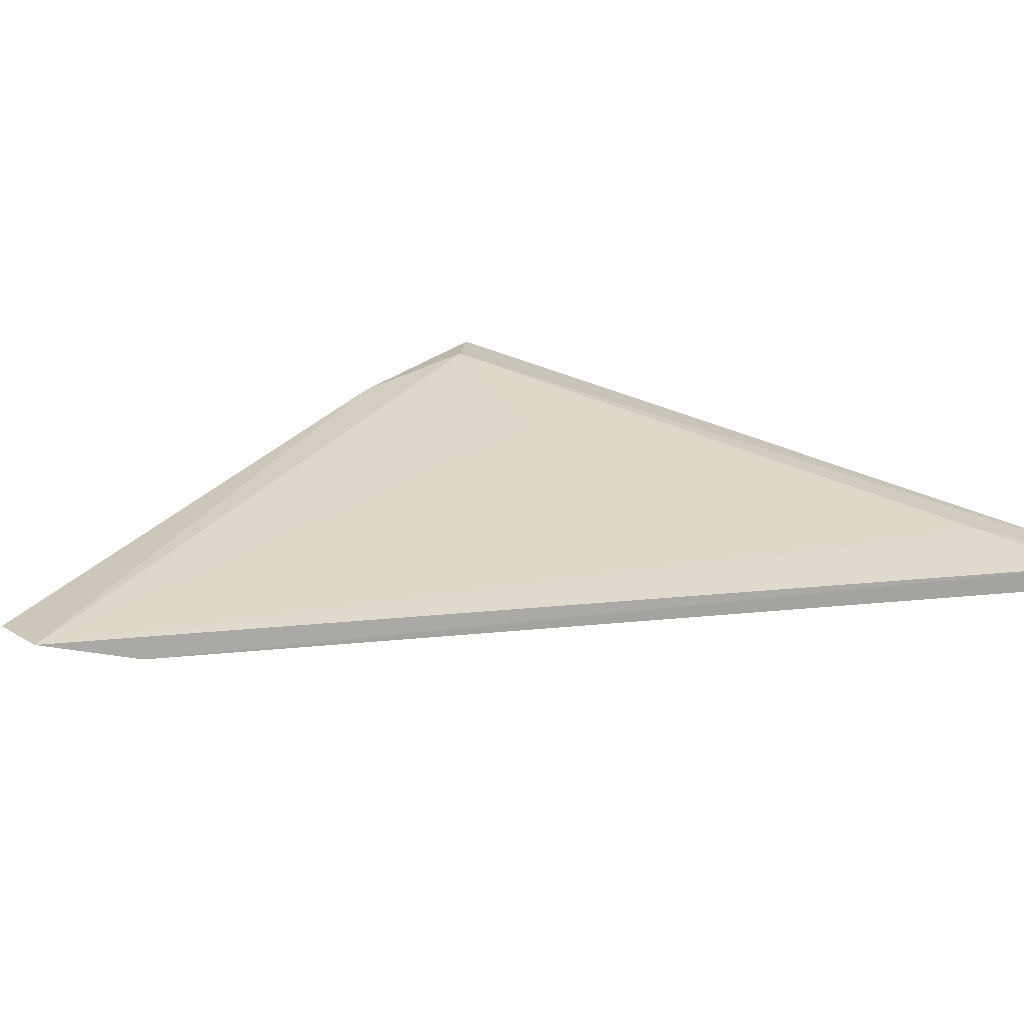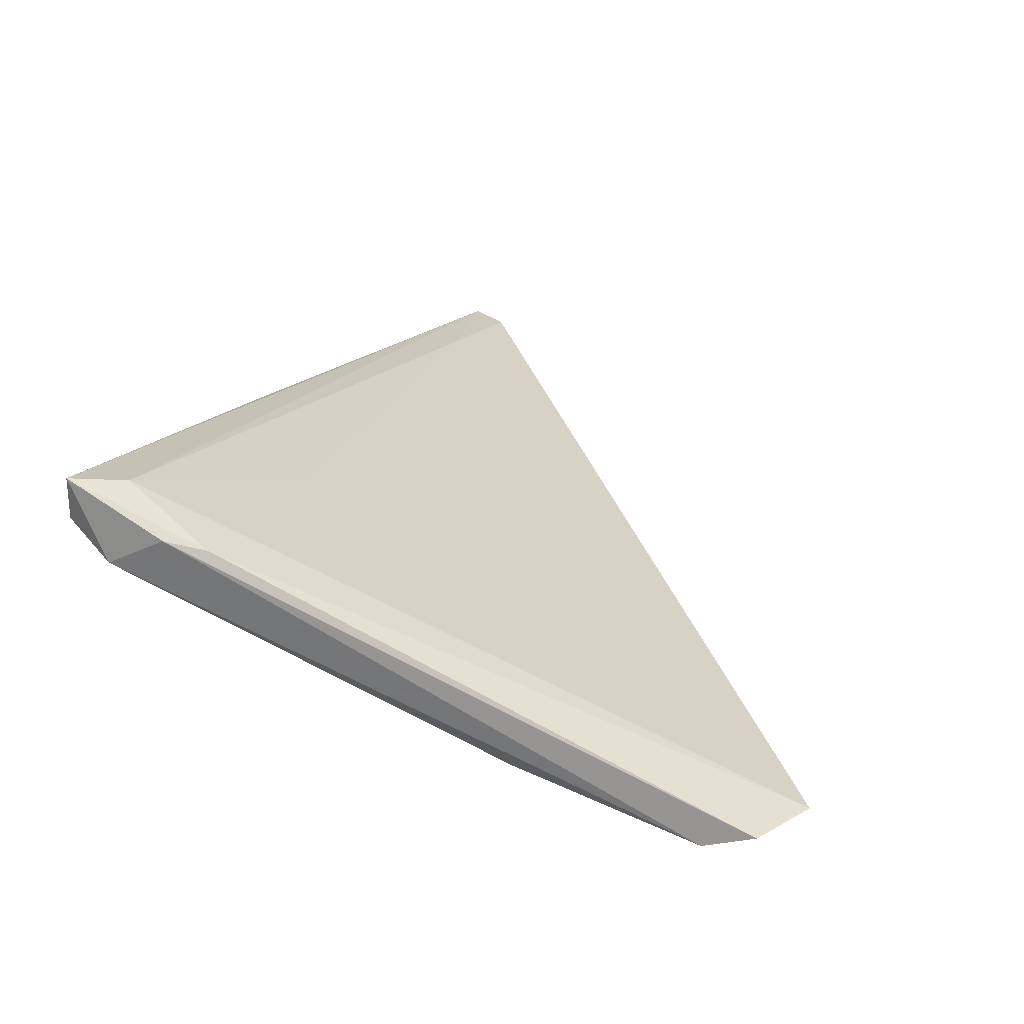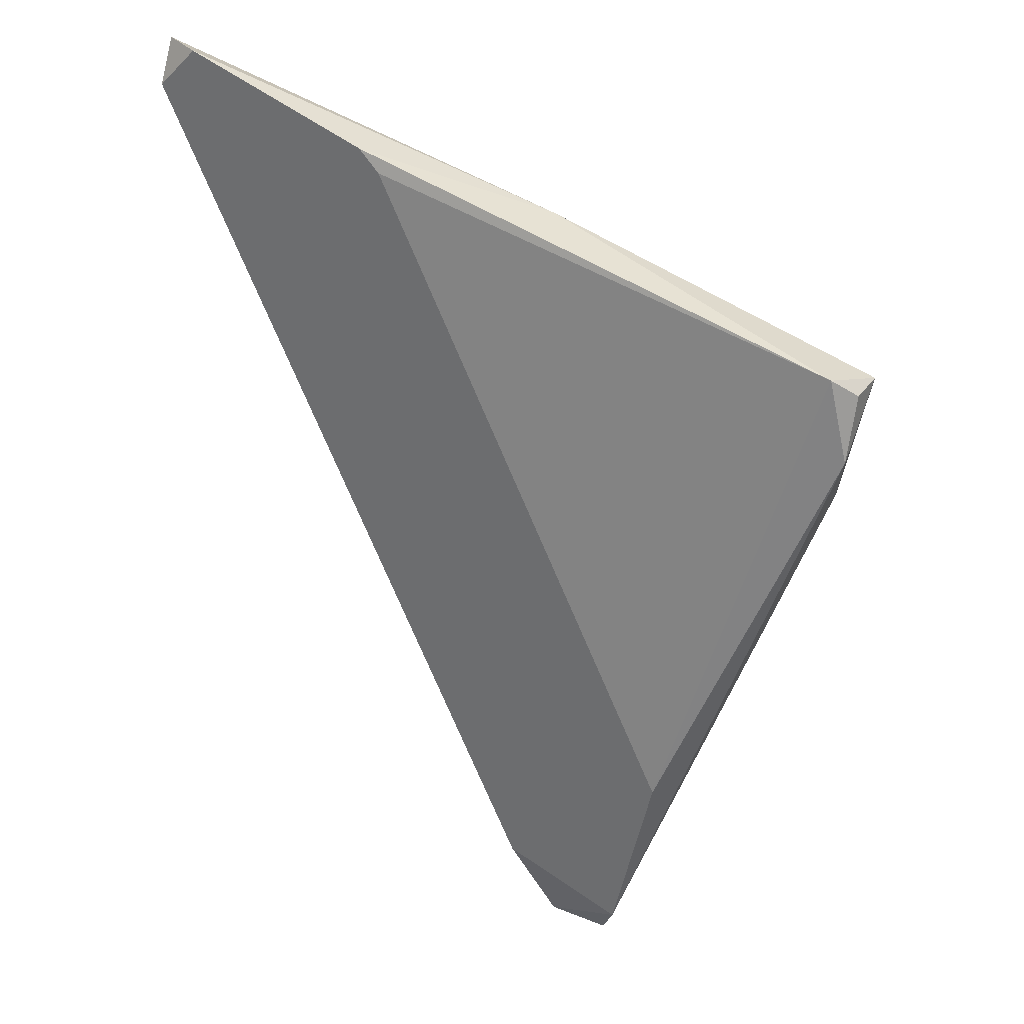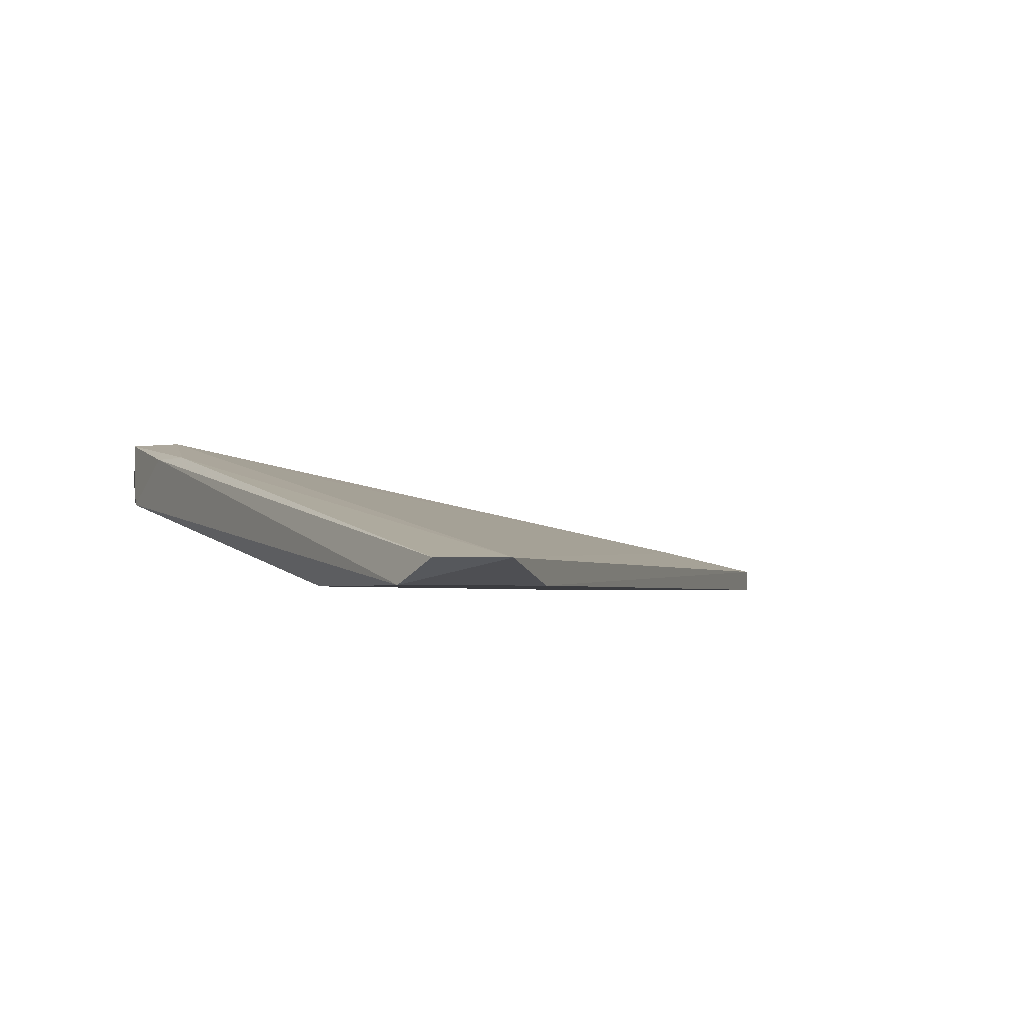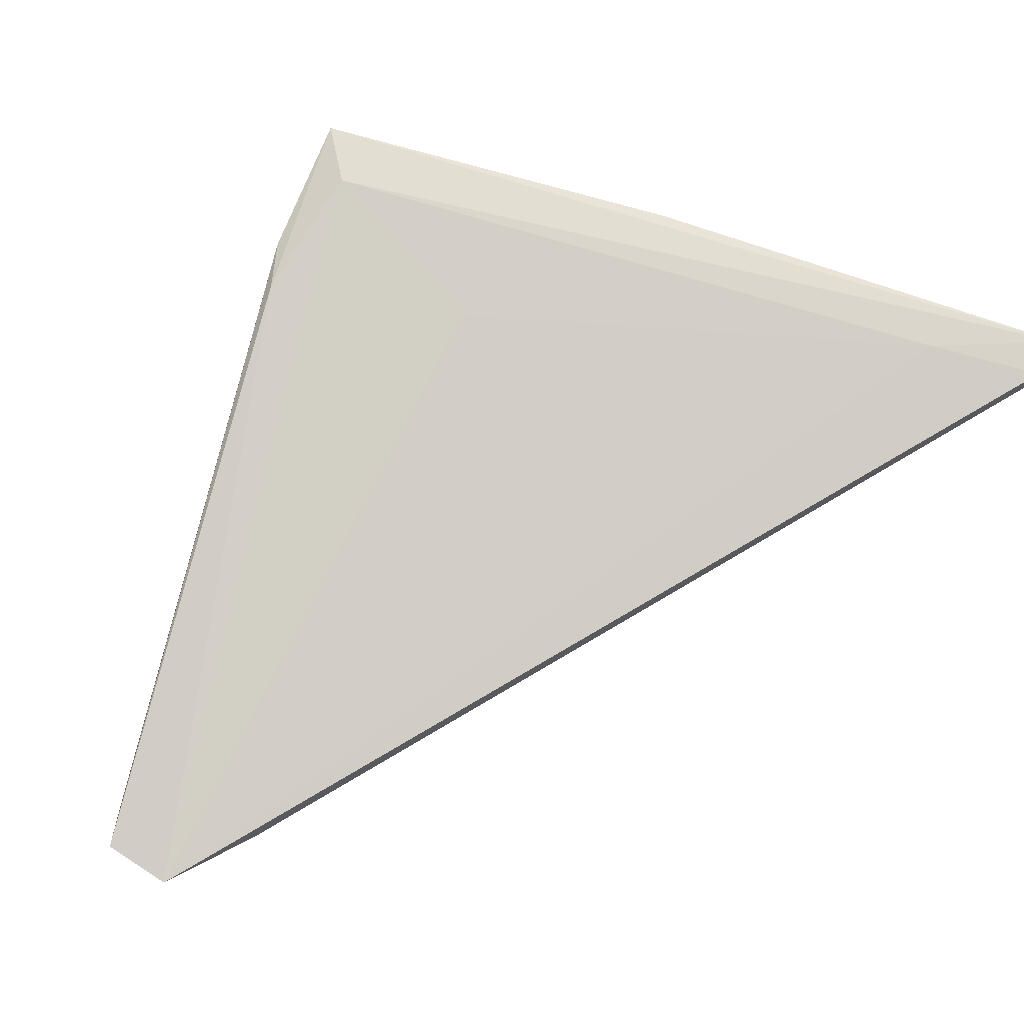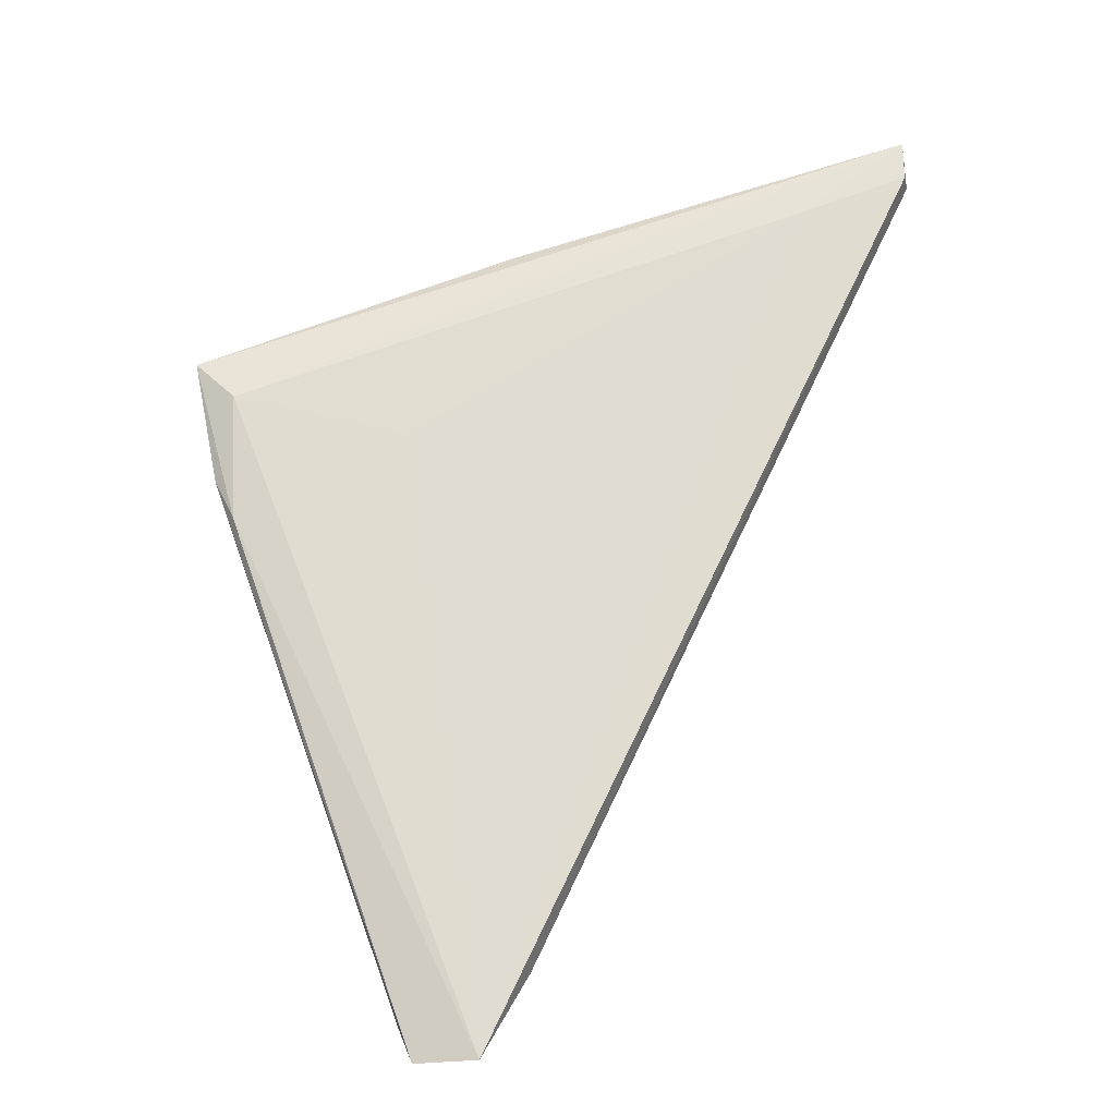
<metadata>
{"format":"obj","ext":"obj","renderer":"f3d","projection":"perspective","resolution":1024,"background":"white","views":[{"elev":17.0,"azim":-128.7,"up":"+Y"},{"elev":29.0,"azim":139.0,"up":"+Y"},{"elev":31.9,"azim":29.4,"up":"+Z"},{"elev":-2.1,"azim":169.8,"up":"+Y"},{"elev":70.3,"azim":-147.1,"up":"+Y"},{"elev":-26.9,"azim":-167.7,"up":"+Z"}]}
</metadata>
<code>
v 0.04689 0.007661 0.07431
v 0.06848 0.01107 0.06066
v 0.06848 0.006525 0.0277
v 0.05485 0.005387 0.07431
v 0.07758 0.01221 0.05612
v 0.07758 0.01335 0.06294
v 0.06962 0.005387 0.02997
v 0.07985 0.01107 0.0652
v 0.07985 0.01335 0.0652
v 0.07985 0.009935 0.0618
v 0.07871 0.01221 0.05839
v 0.07871 0.009935 0.06635
v 0.0628 0.005387 0.03225
v 0.0628 0.009935 0.07203
v 0.04348 0.005387 0.07886
v 0.07189 0.005387 0.0402
v 0.05371 0.005387 0.07544
v 0.06507 0.006525 0.0277
v 0.0412 0.005387 0.07658
v 0.0412 0.006525 0.07886
v 0.0412 0.006525 0.07658
f 14 15 17
f 4 13 16
f 20 9 6
f 8 9 12
f 4 16 12
f 13 4 19
f 20 6 1
f 9 8 10
f 8 12 10
f 12 16 10
f 19 4 15
f 20 19 15
f 16 13 7
f 13 18 7
f 18 3 7
f 10 16 7
f 10 7 11
f 9 10 11
f 7 3 11
f 18 13 21
f 13 19 21
f 19 20 21
f 20 1 21
f 1 18 21
f 9 20 14
f 12 9 14
f 20 15 14
f 6 18 2
f 18 1 2
f 1 6 2
f 6 9 5
f 18 6 5
f 3 18 5
f 9 11 5
f 11 3 5
f 4 12 17
f 15 4 17
f 12 14 17

</code>
